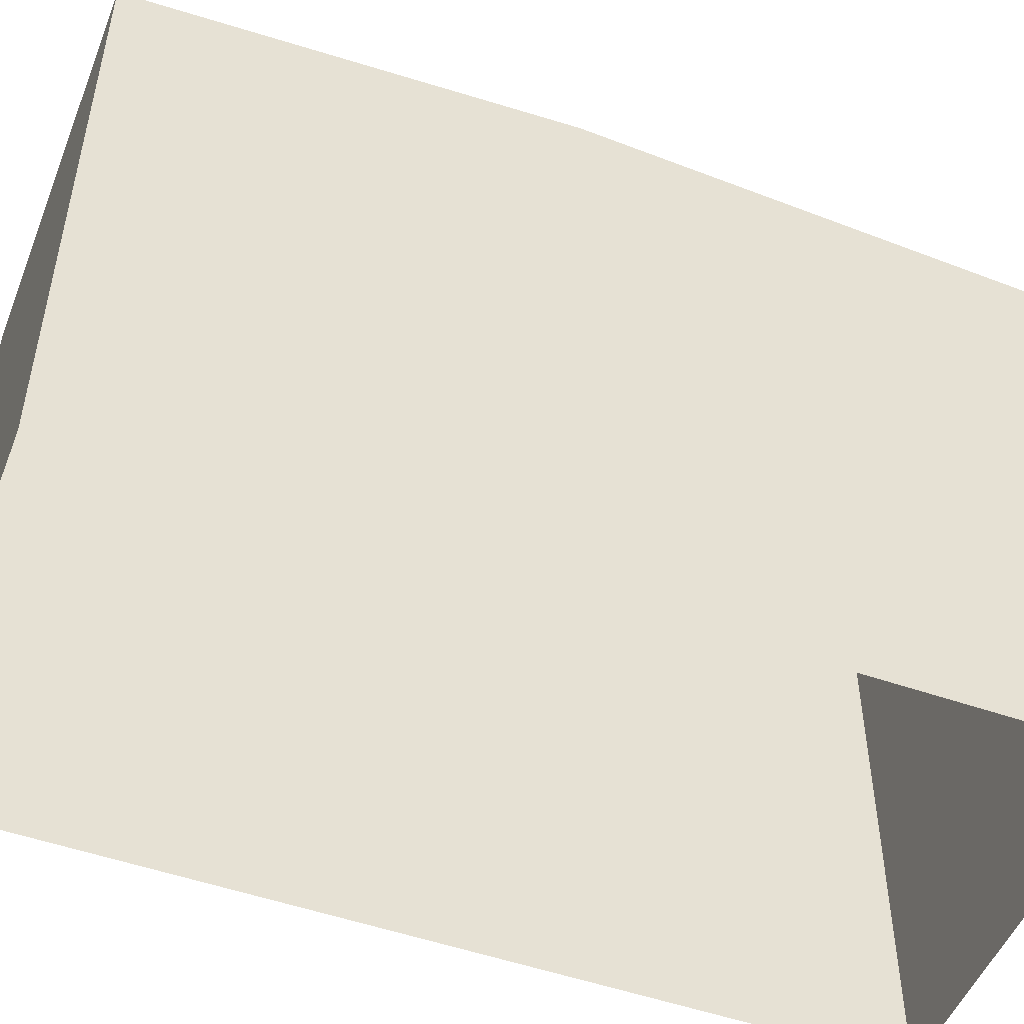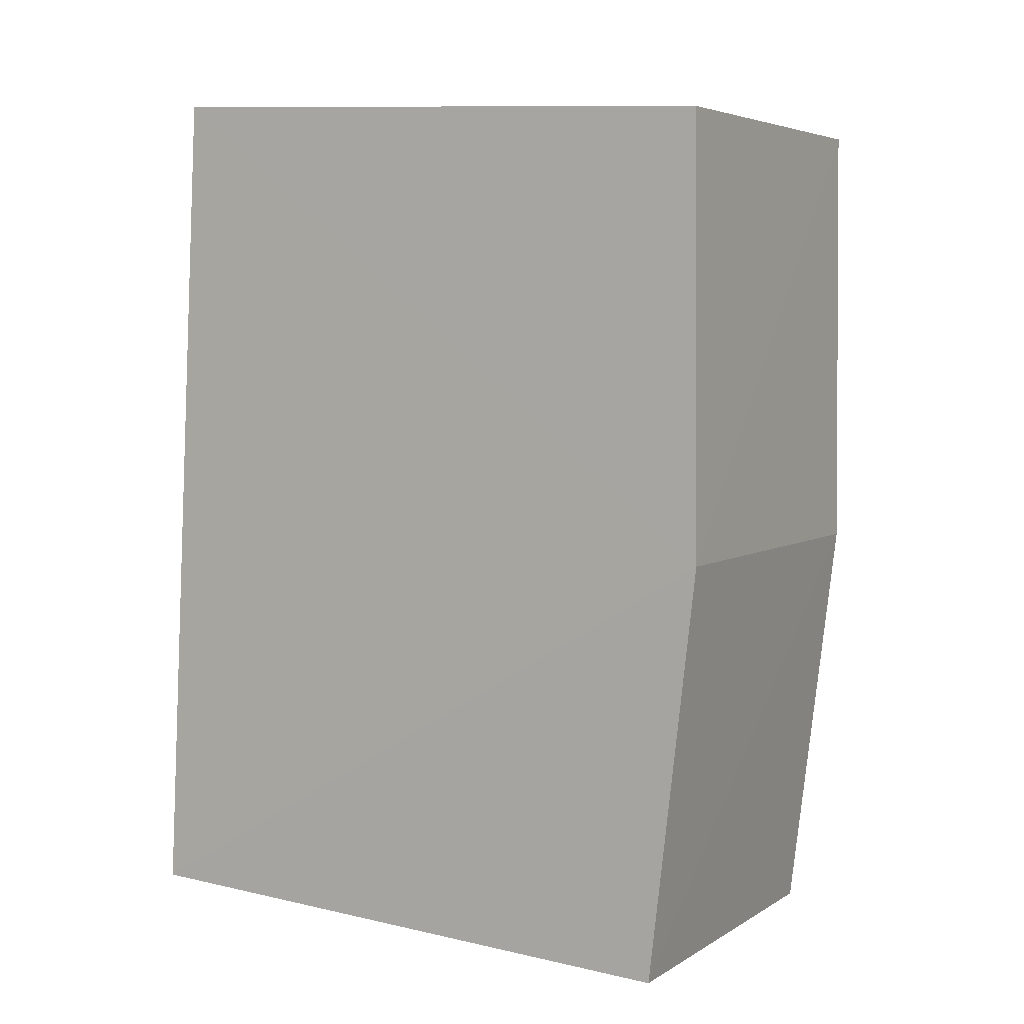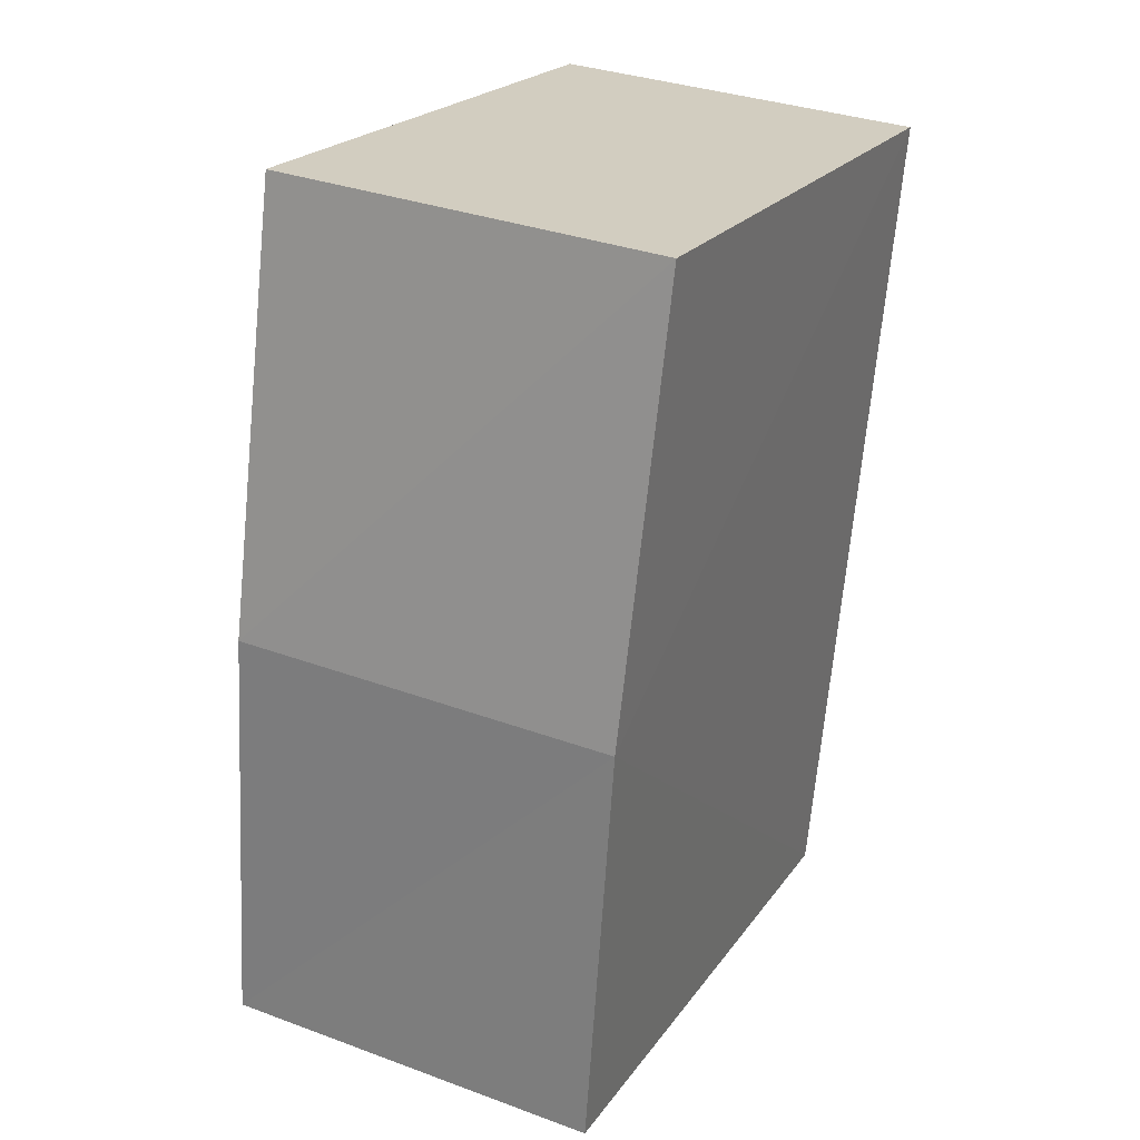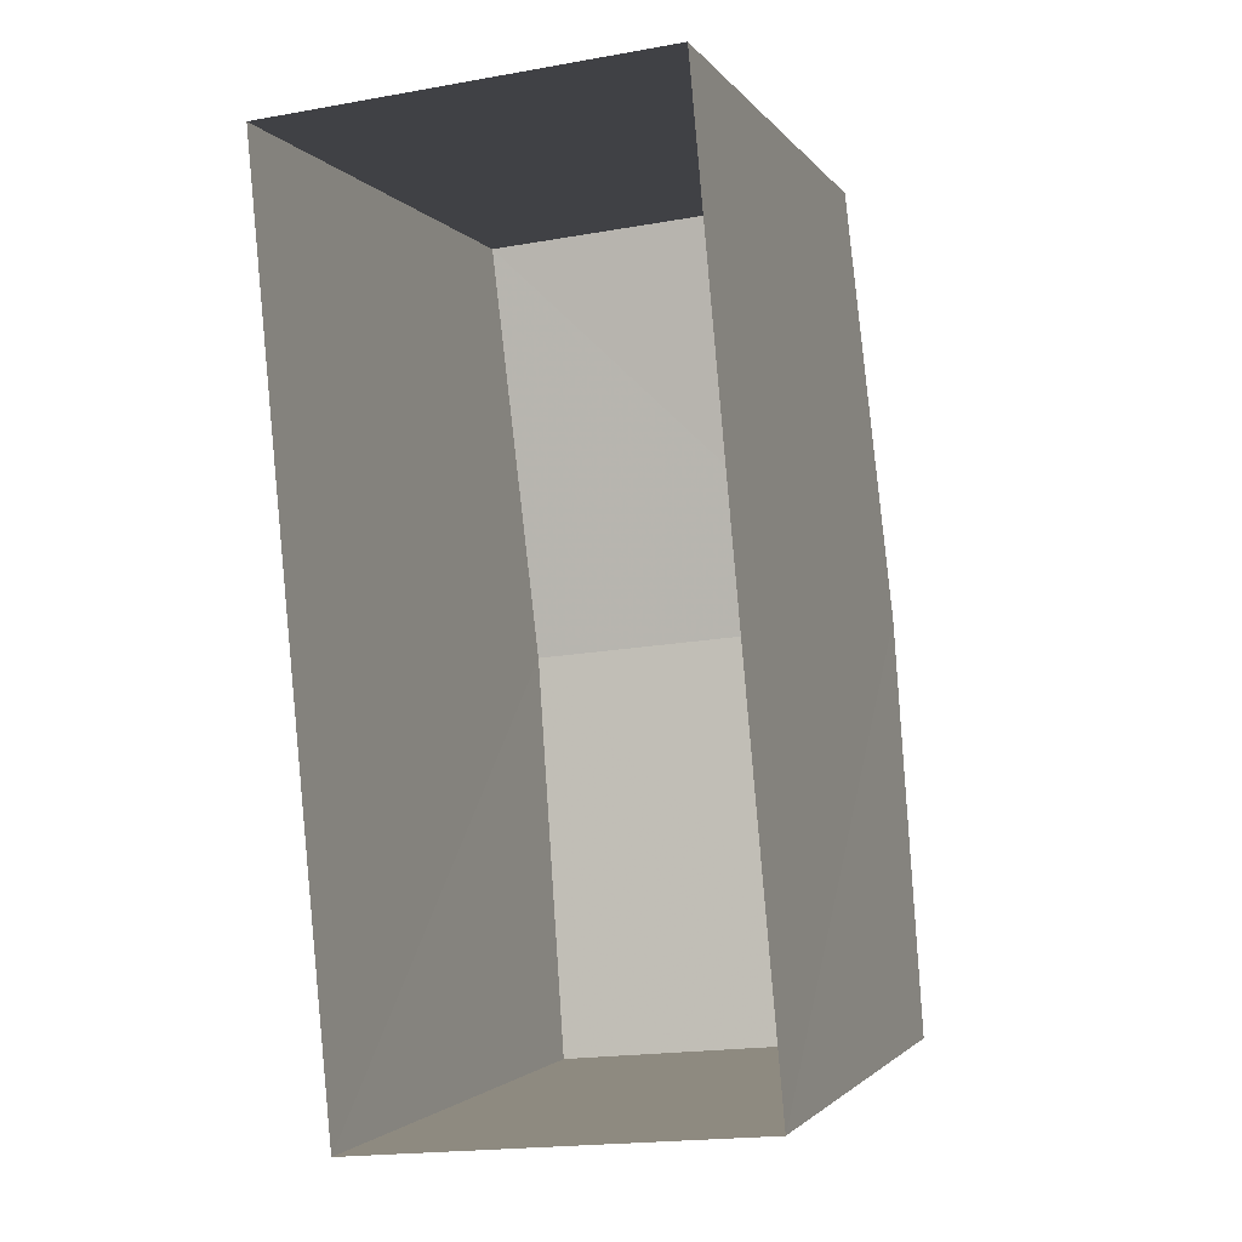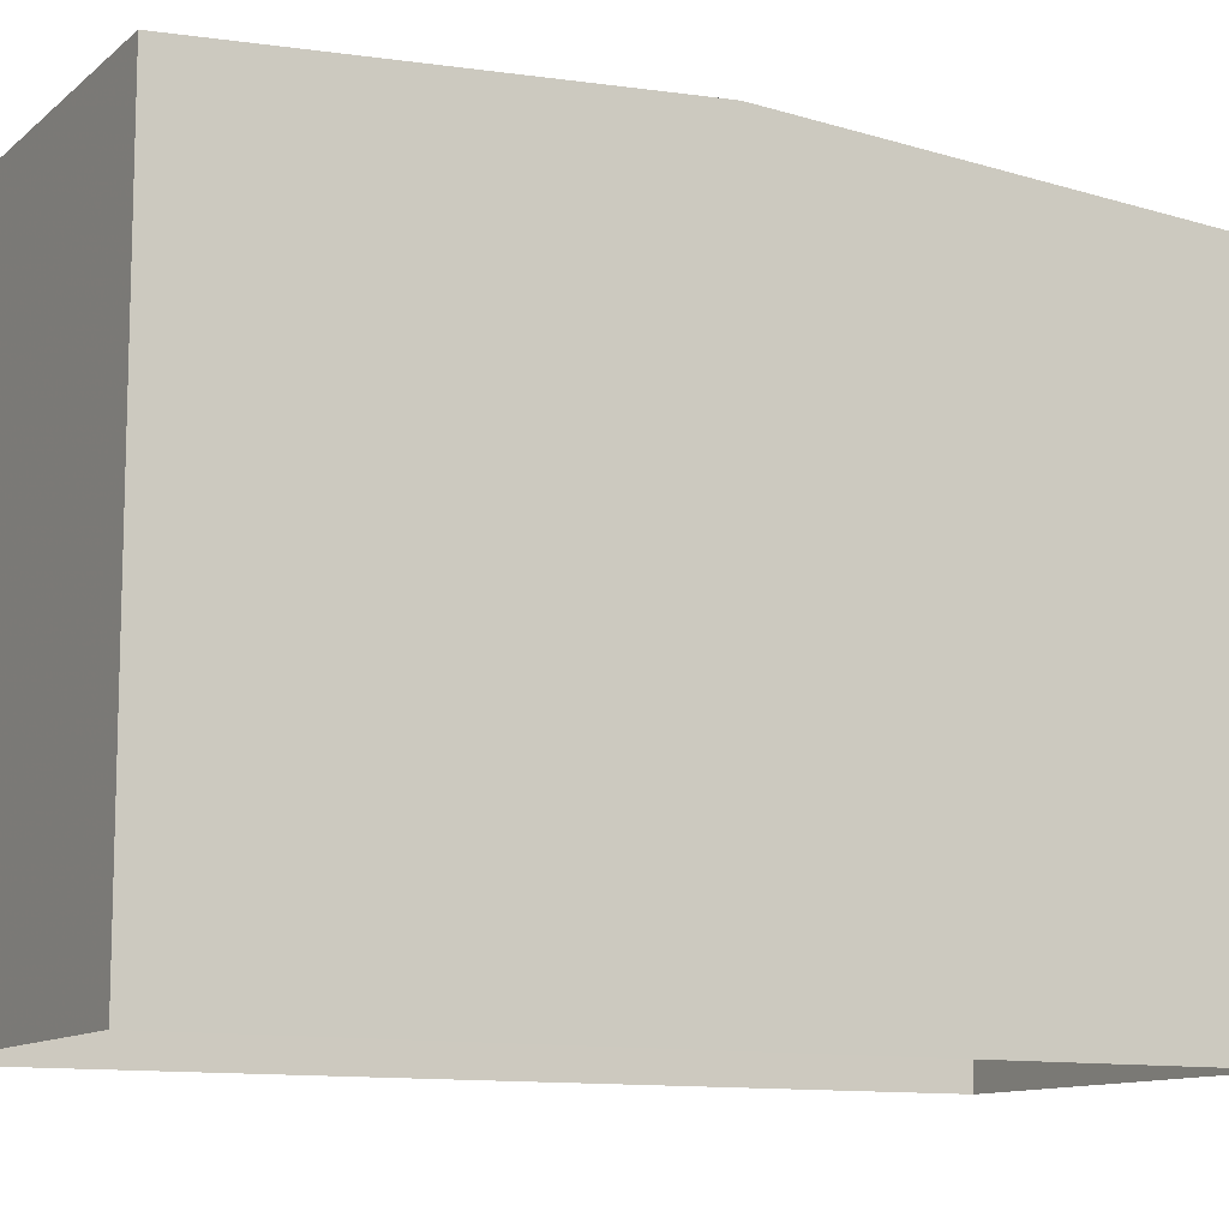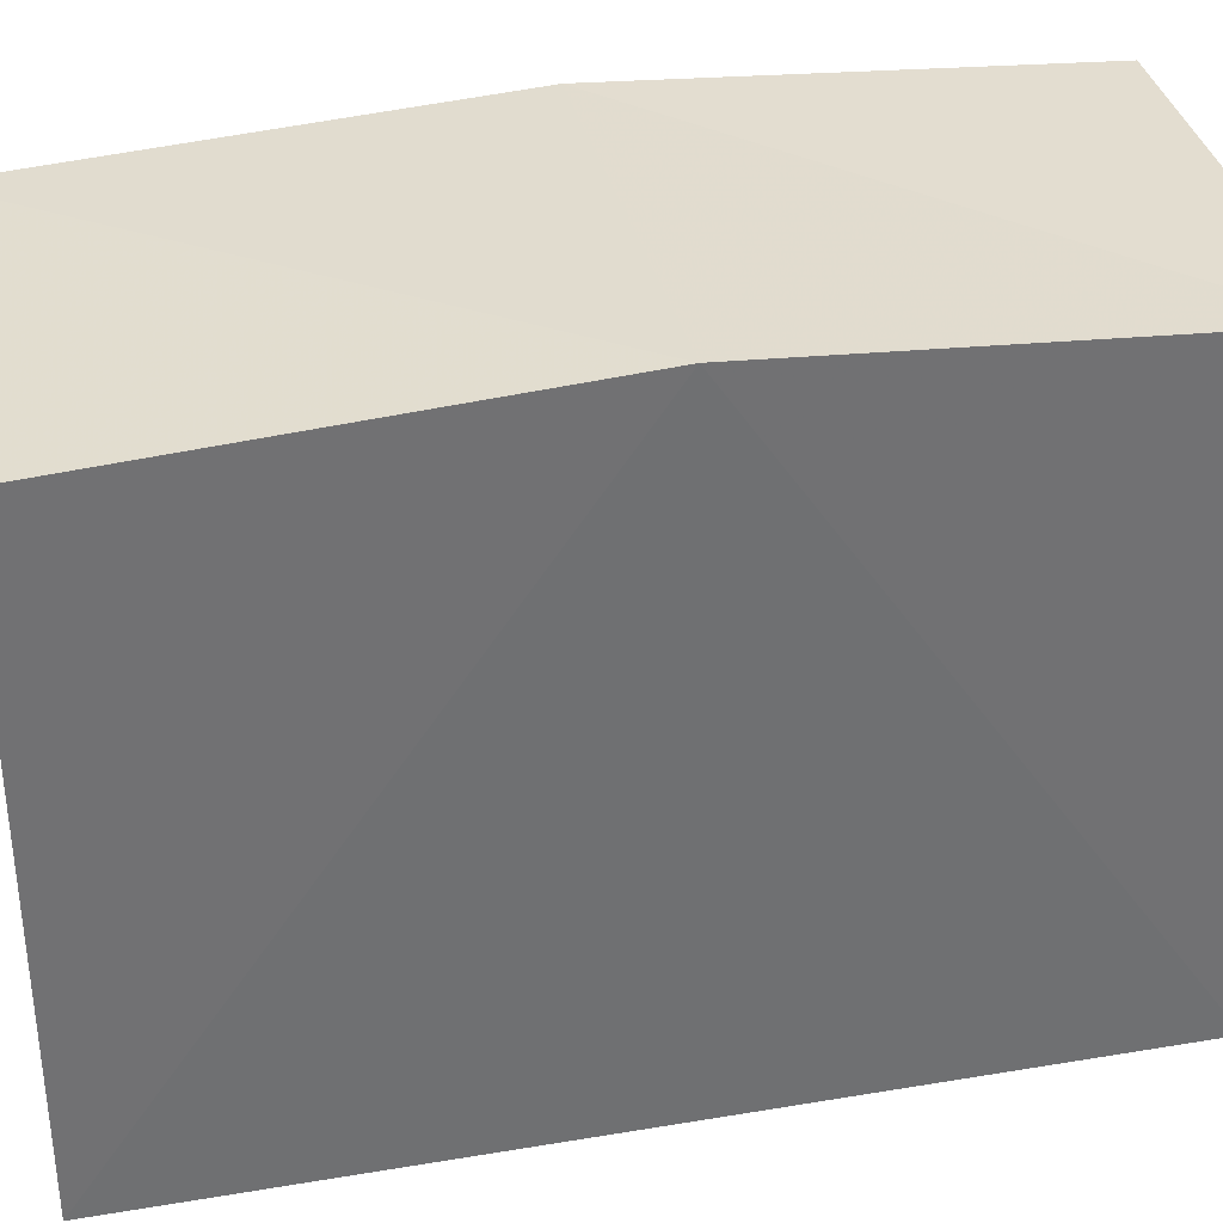
<metadata>
{"format":"obj","ext":"obj","renderer":"f3d","projection":"perspective","resolution":1024,"background":"white","views":[{"elev":-50.4,"azim":63.6,"up":"+Z"},{"elev":10.9,"azim":-60.6,"up":"+Y"},{"elev":21.9,"azim":25.8,"up":"+Y"},{"elev":-2.1,"azim":-162.8,"up":"+Y"},{"elev":-11.1,"azim":55.9,"up":"+Z"},{"elev":35.1,"azim":-108.1,"up":"+Z"}]}
</metadata>
<code>
v -3.739e+05 -1.033e+05 27.32
v -3.739e+05 -1.033e+05 27.32
v -3.739e+05 -1.033e+05 27.32
v -3.739e+05 -1.033e+05 27.32
v -3.739e+05 -1.033e+05 32.66
v -3.739e+05 -1.033e+05 32.65
v -3.739e+05 -1.033e+05 32.91
v -3.739e+05 -1.033e+05 32.91
v -3.739e+05 -1.033e+05 32.65
v -3.739e+05 -1.033e+05 32.65
f 1 2 3
f 1 4 2
f 5 6 7
f 8 5 7
f 9 10 8
f 7 9 8
f 5 2 4
f 6 5 4
f 10 1 3
f 10 9 1
f 6 4 7
f 4 1 7
f 1 9 7
f 10 3 8
f 3 2 8
f 2 5 8

</code>
